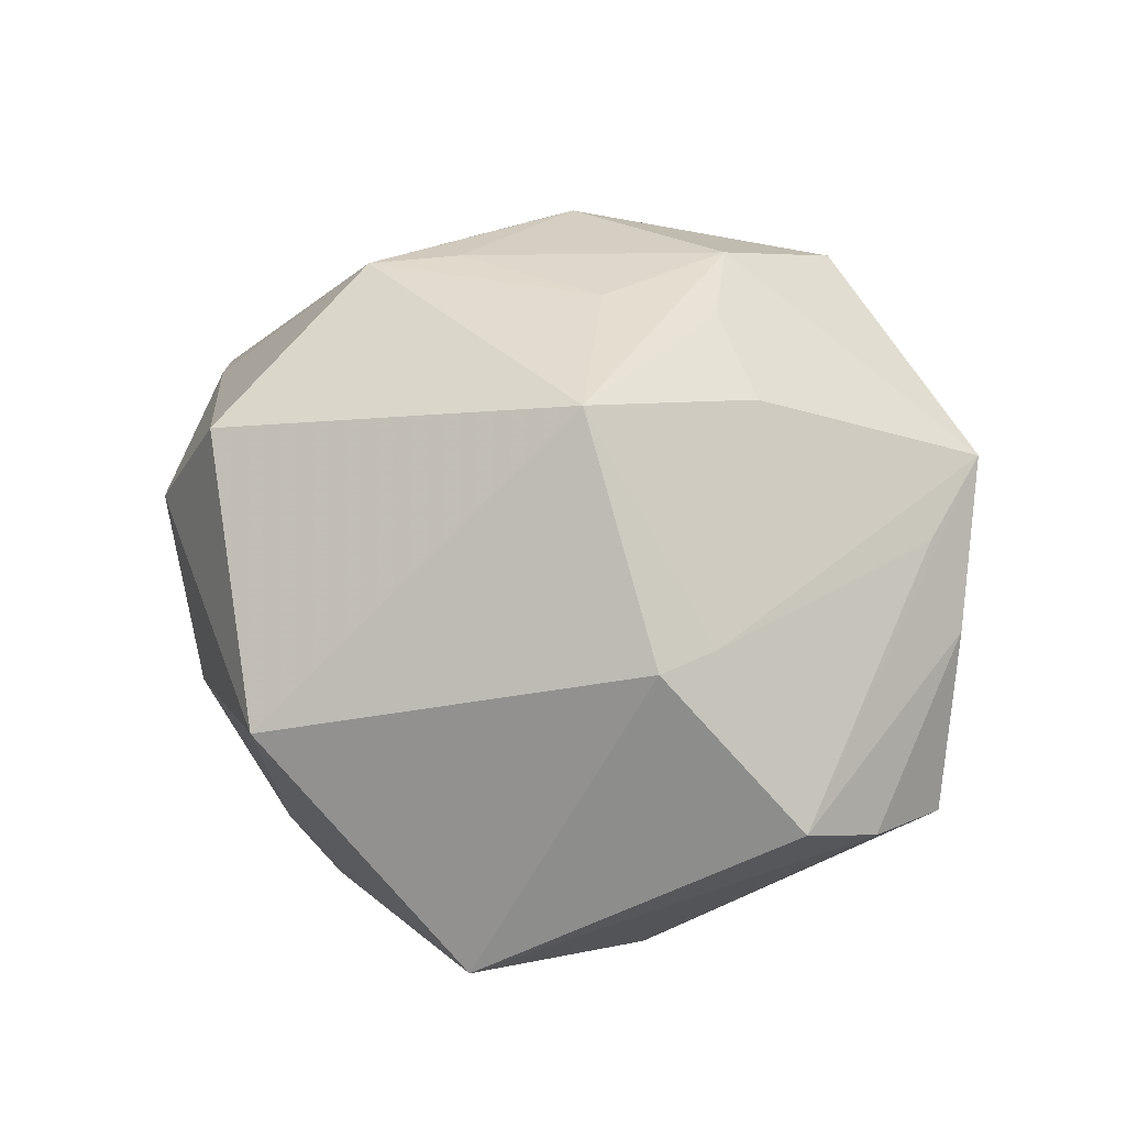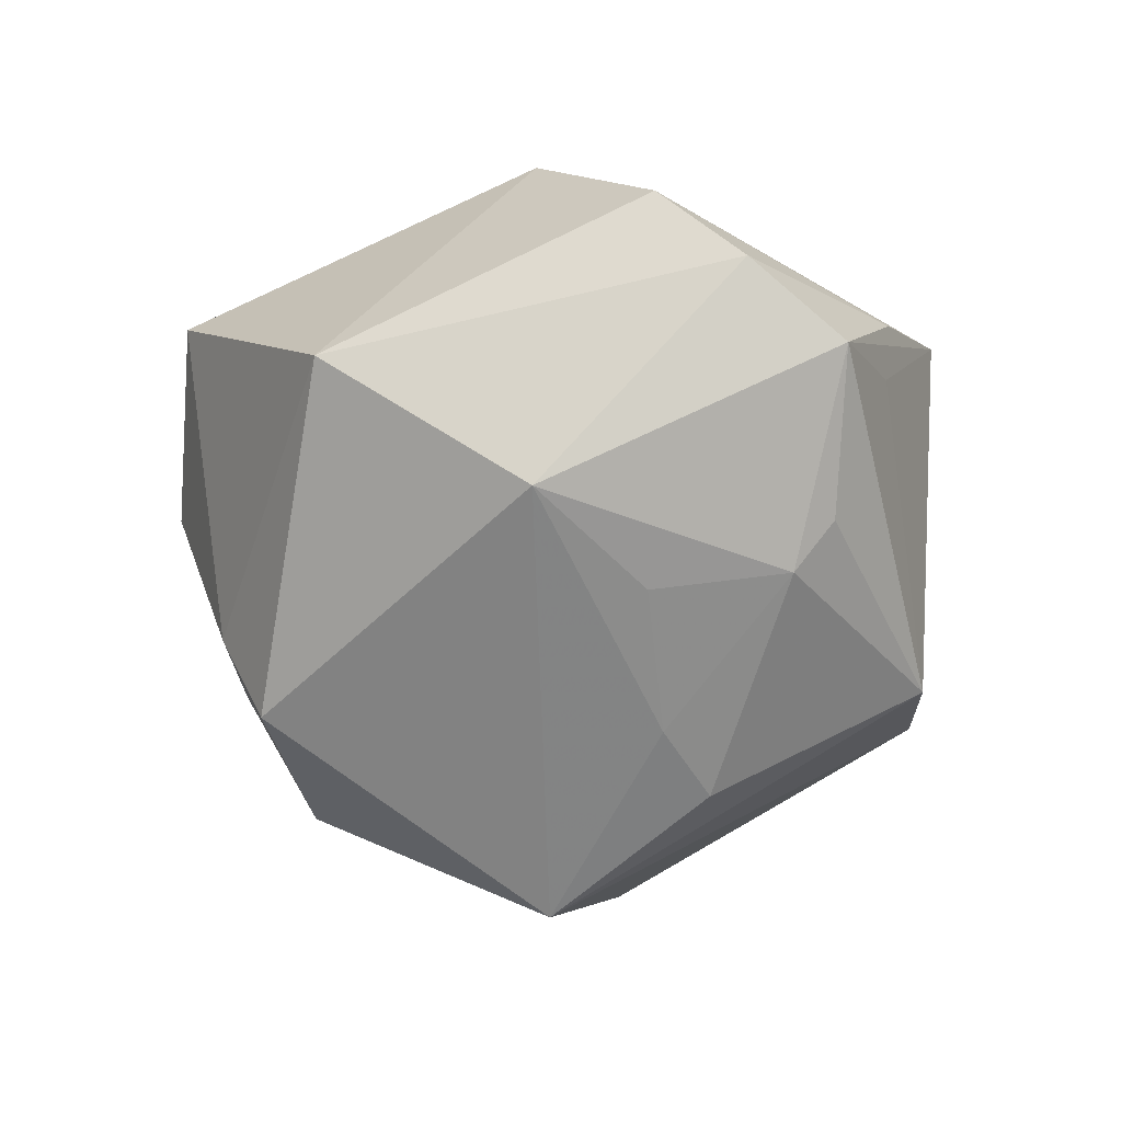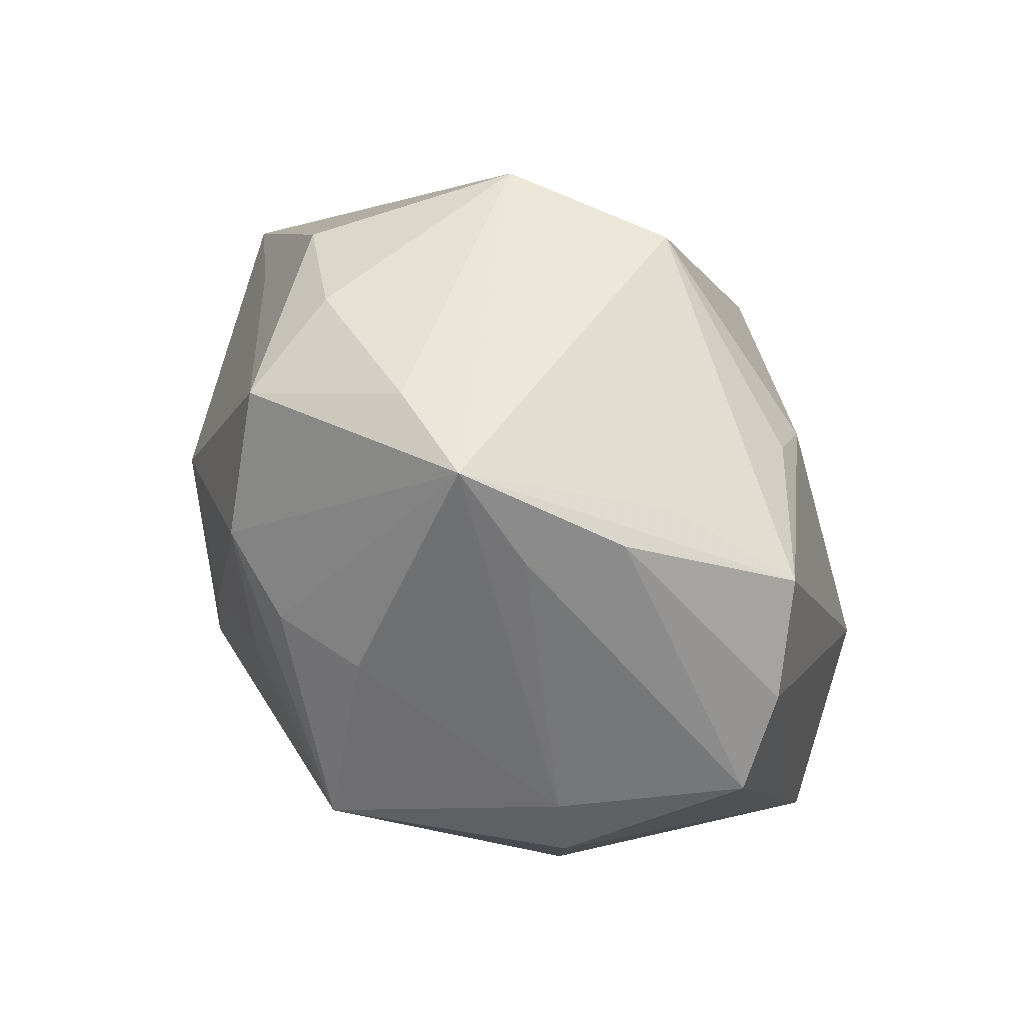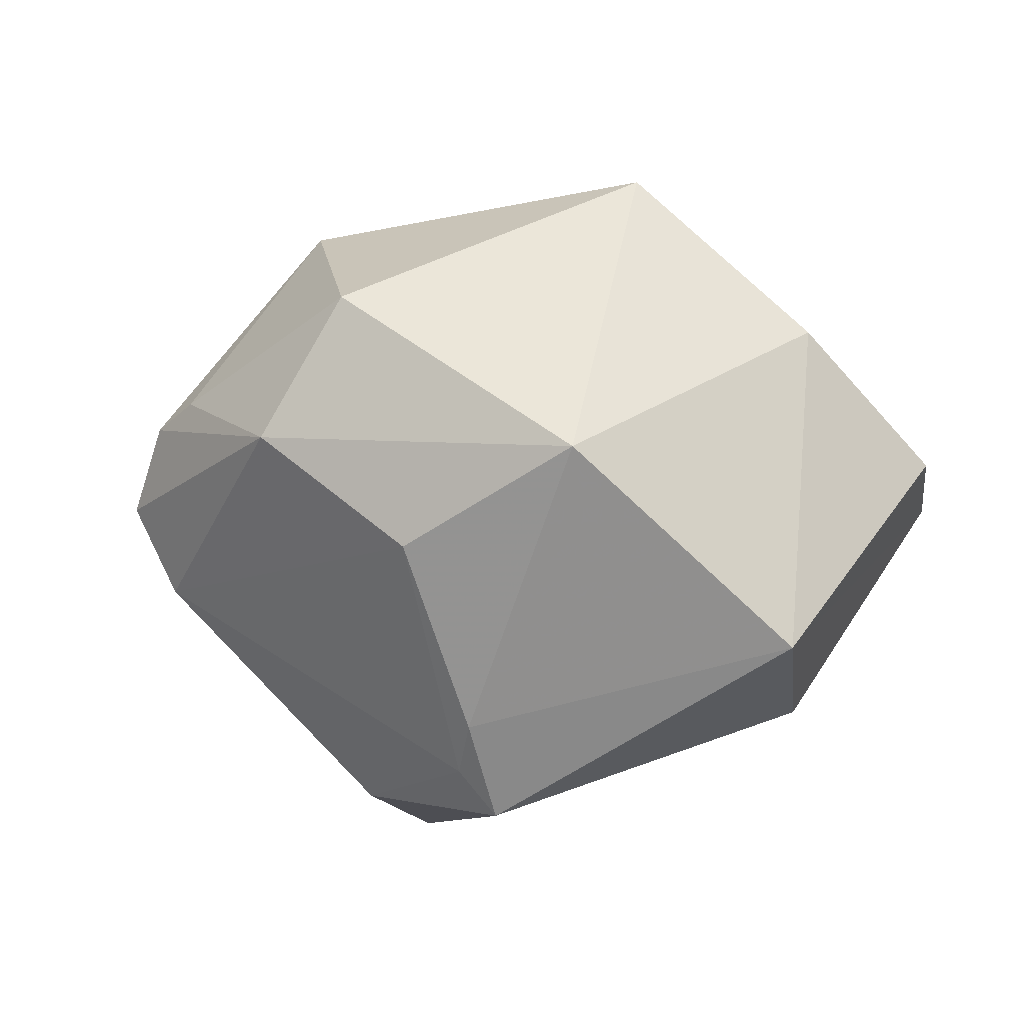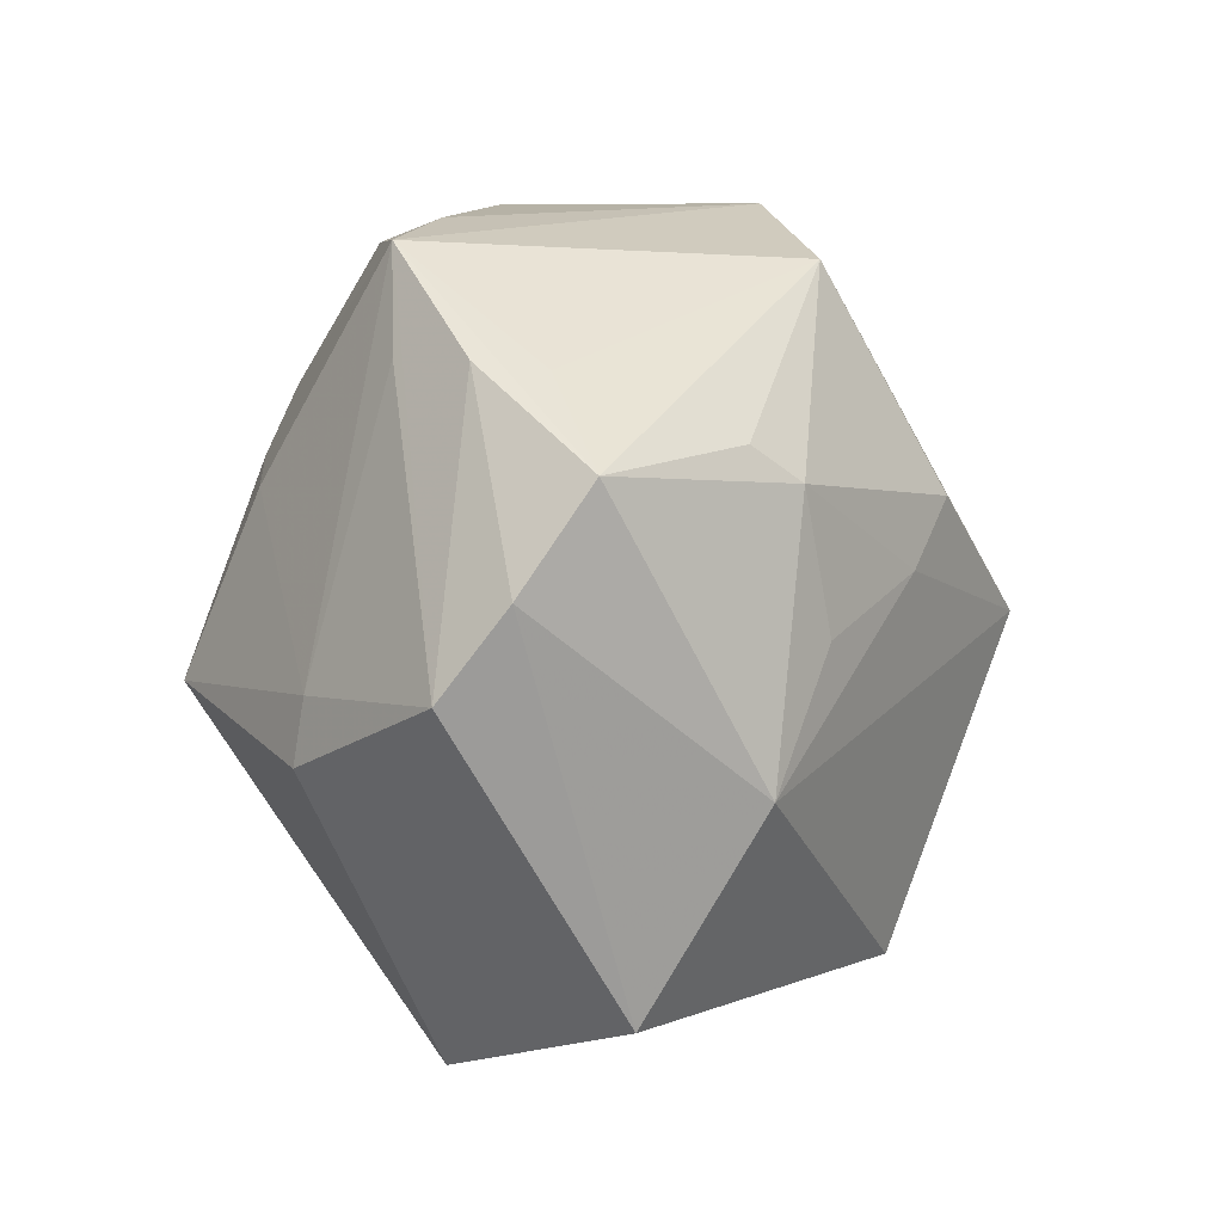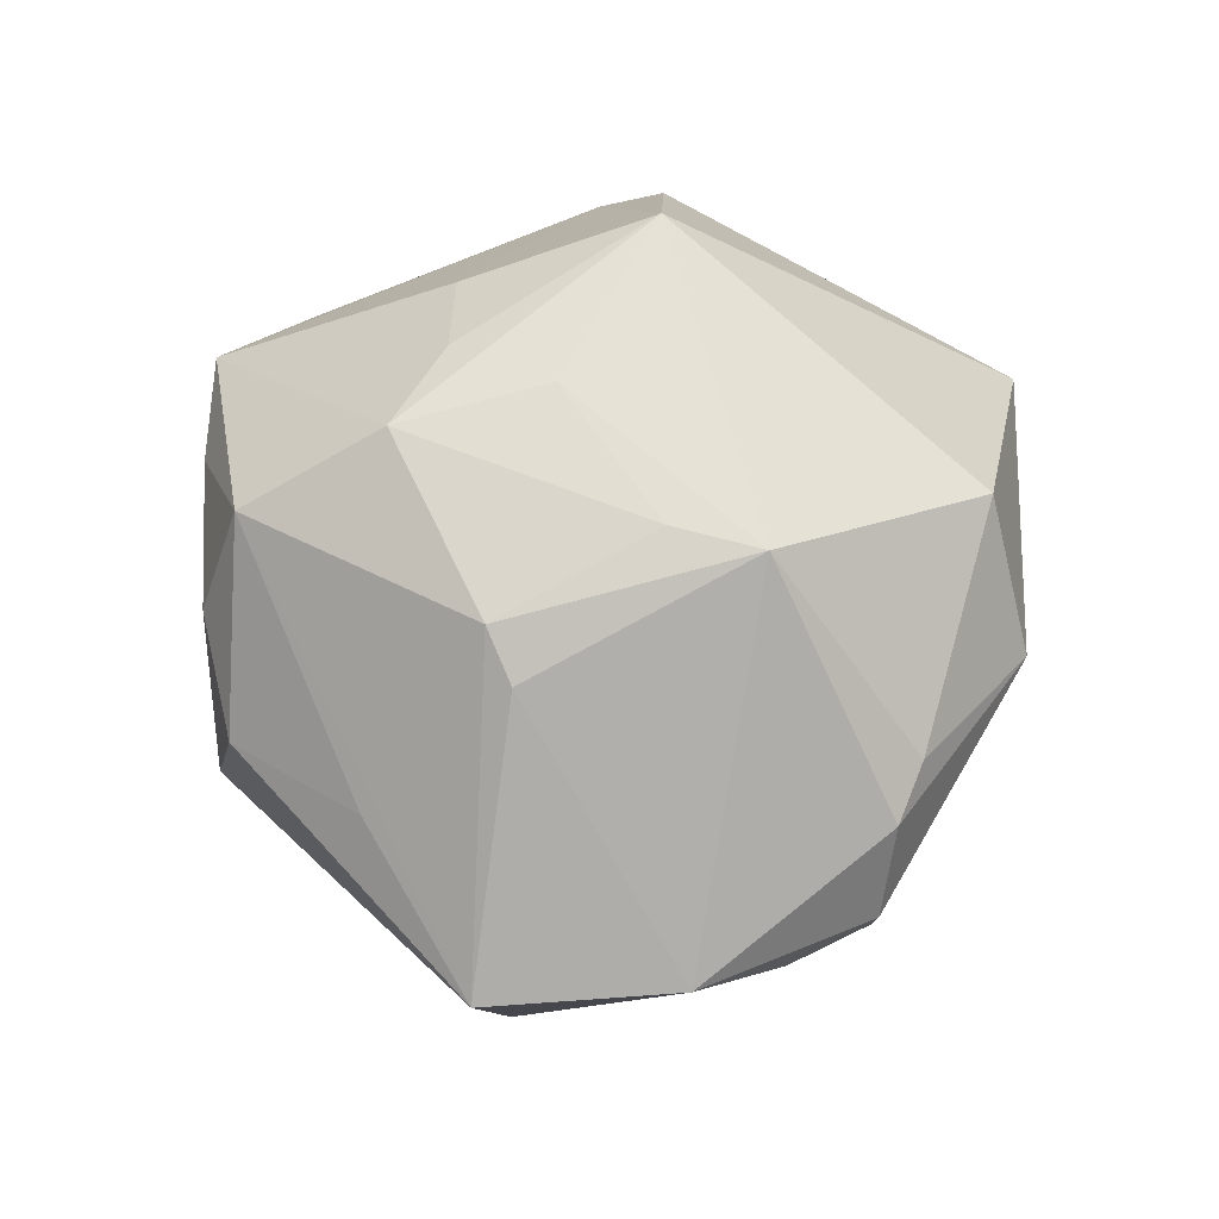
<metadata>
{"format":"obj","ext":"obj","renderer":"f3d","projection":"perspective","resolution":1024,"background":"white","views":[{"elev":45.8,"azim":73.6,"up":"+Z"},{"elev":-40.0,"azim":91.5,"up":"+Z"},{"elev":57.1,"azim":51.6,"up":"+Y"},{"elev":6.6,"azim":24.9,"up":"+Z"},{"elev":22.6,"azim":100.2,"up":"+Y"},{"elev":52.2,"azim":-83.9,"up":"+Z"}]}
</metadata>
<code>
v -0.02206 -0.02589 0.01069
v 0.006738 0.008626 -0.0263
v -0.02246 0.02745 0.005469
v 0.007606 -0.02824 -0.01665
v -0.00597 -0.02114 -0.02564
v 0.005561 -0.02599 -0.02125
v 0.01281 -0.002513 0.03117
v -0.004042 -0.02957 0.02087
v 0.009718 0.0133 0.02503
v 0.01975 0.02272 -0.01493
v -0.01137 0.02755 0.02028
v 0.000912 0.01263 0.02722
v -0.03343 0.004513 -0.01373
v -0.0135 0.03073 0.01027
v 0.03113 0.02377 -0.006035
v -0.0216 0.006945 0.02222
v -0.03777 -0.01008 0.0002765
v -0.0229 -0.002778 -0.02264
v -0.01392 -0.005463 0.0259
v -0.04084 0.006194 0.0002528
v 0.02167 0.02849 0.005113
v 0.008342 -0.02427 -0.02538
v -0.0271 0.004752 -0.02043
v 0.01908 -0.032 0.00882
v -0.02563 -0.02348 -0.007372
v -0.01534 -0.01314 0.02571
v 0.02783 0.003969 0.01673
v 0.03395 -0.01835 -0.009217
v -0.02489 0.004626 0.01925
v 0.004097 -0.03378 -0.0002097
v -0.02969 -0.02368 0.0002196
v -0.009934 -0.03363 0.00865
v 0.0001681 0.03305 0.01215
v 0.01007 0.03384 0.01363
v 0.03817 0.008594 0.004429
v 0.01701 0.02686 0.01204
v -0.00711 0.01615 0.0266
v 1.48e-05 0.03113 -0.01757
v 0.02853 -0.001407 -0.01842
v 0.02113 0.02788 -0.0006987
v 0.03587 0.01586 -0.000855
v 0.01893 0.007471 -0.0212
v -0.01015 -0.001129 -0.03326
v -0.002821 0.003844 0.02823
v 0.0001482 0.01251 -0.02814
v -0.02926 0.01588 0.007233
v -0.03187 -0.01697 -0.004536
v 0.02945 -0.001284 0.0173
v 0.01788 0.01926 -0.0188
v -0.0142 0.03157 -0.01104
v -0.02646 -0.0244 0.008025
f 38 43 50
f 50 34 38
f 48 7 24
f 24 28 48
f 48 28 35
f 37 34 11
f 24 7 8
f 4 28 24
f 4 22 28
f 28 22 39
f 49 15 39
f 39 22 43
f 43 38 45
f 45 38 49
f 21 34 35
f 21 15 34
f 49 38 10
f 10 15 49
f 38 15 10
f 40 38 34
f 34 15 40
f 40 15 38
f 7 48 27
f 27 9 7
f 34 9 27
f 27 48 35
f 33 34 50
f 33 11 34
f 37 7 12
f 7 9 12
f 12 34 37
f 12 9 34
f 26 8 7
f 50 13 20
f 20 13 17
f 43 22 5
f 43 5 18
f 18 5 25
f 17 13 47
f 13 18 47
f 47 18 25
f 51 26 17
f 41 39 15
f 41 21 35
f 15 21 41
f 35 28 41
f 28 39 41
f 49 39 42
f 35 34 36
f 36 27 35
f 34 27 36
f 50 20 3
f 44 7 37
f 44 26 7
f 17 26 29
f 29 20 17
f 24 8 32
f 25 5 6
f 22 4 6
f 6 5 22
f 43 18 23
f 23 18 13
f 50 43 23
f 23 13 50
f 17 47 31
f 31 51 17
f 31 47 25
f 25 32 31
f 31 32 51
f 2 42 39
f 2 39 43
f 43 45 2
f 2 45 49
f 49 42 2
f 11 33 14
f 14 3 11
f 14 33 50
f 50 3 14
f 46 20 11
f 11 3 46
f 46 3 20
f 16 29 26
f 37 11 16
f 11 20 16
f 20 29 16
f 1 32 8
f 51 32 1
f 8 26 1
f 26 51 1
f 30 32 25
f 25 6 30
f 30 6 4
f 30 4 24
f 24 32 30
f 37 16 19
f 19 16 26
f 19 44 37
f 26 44 19

</code>
